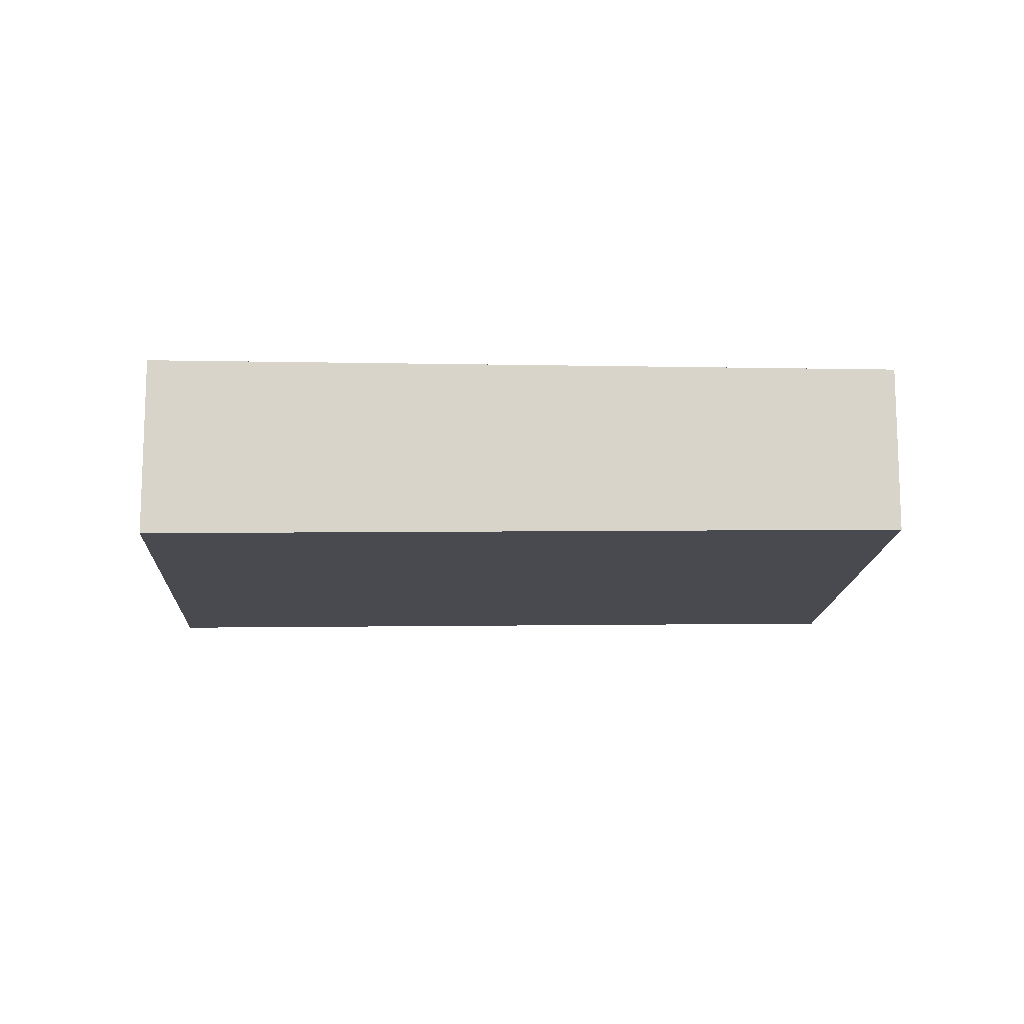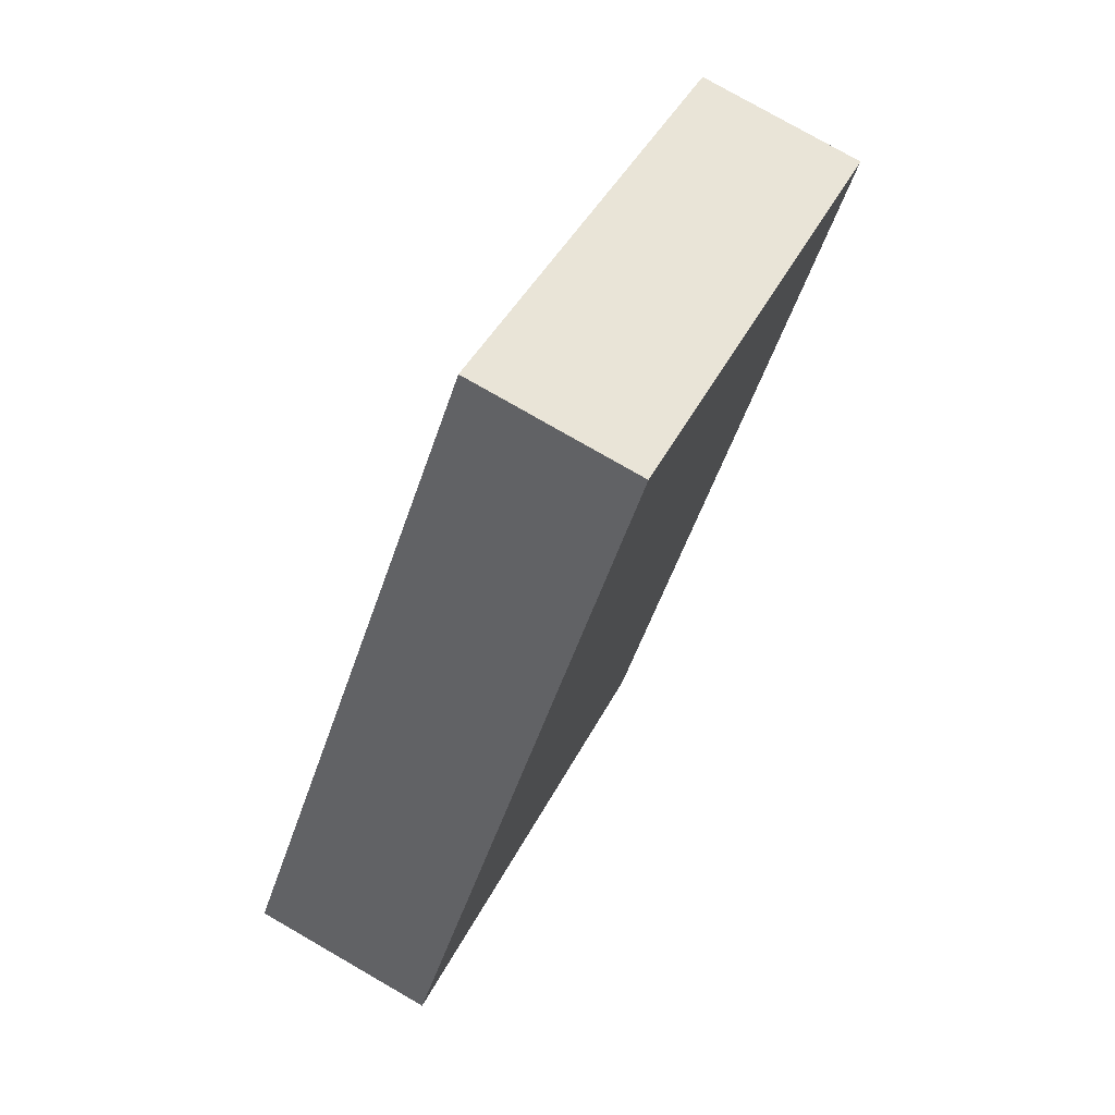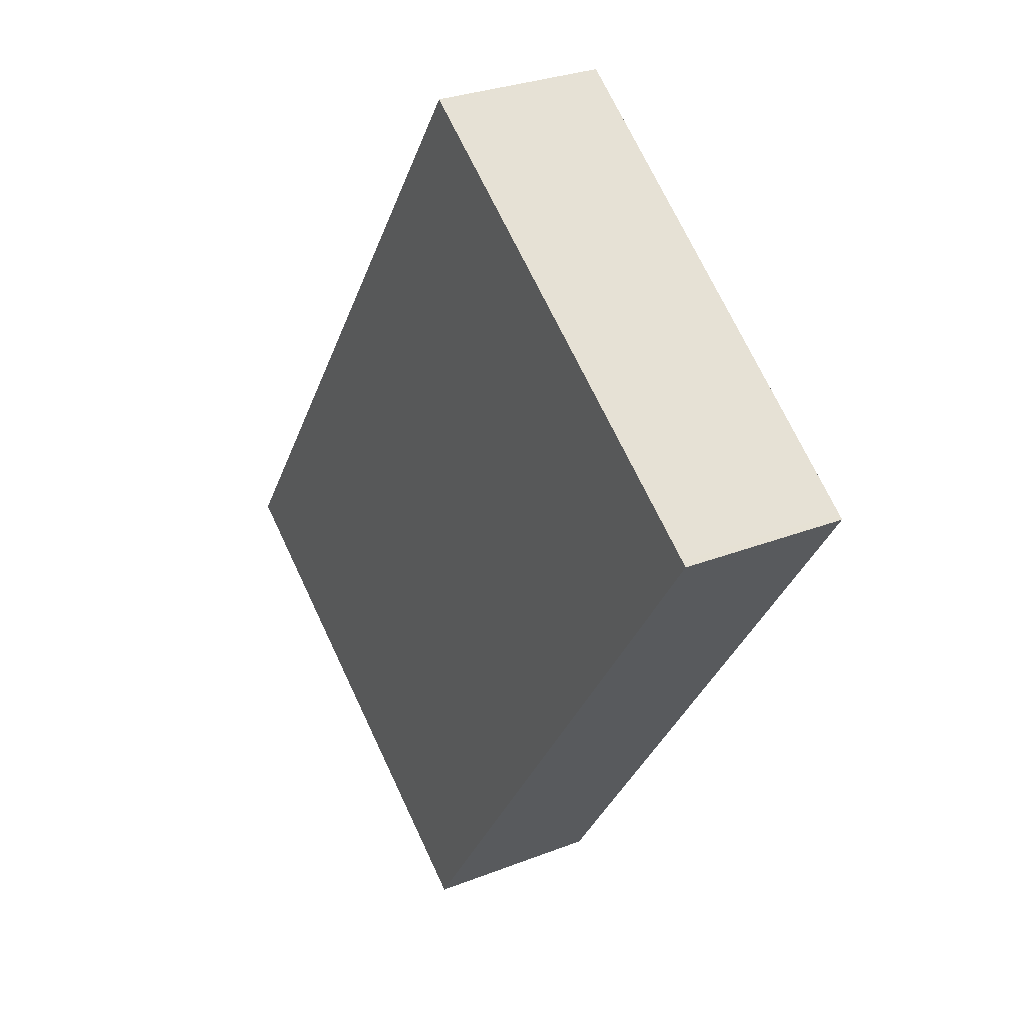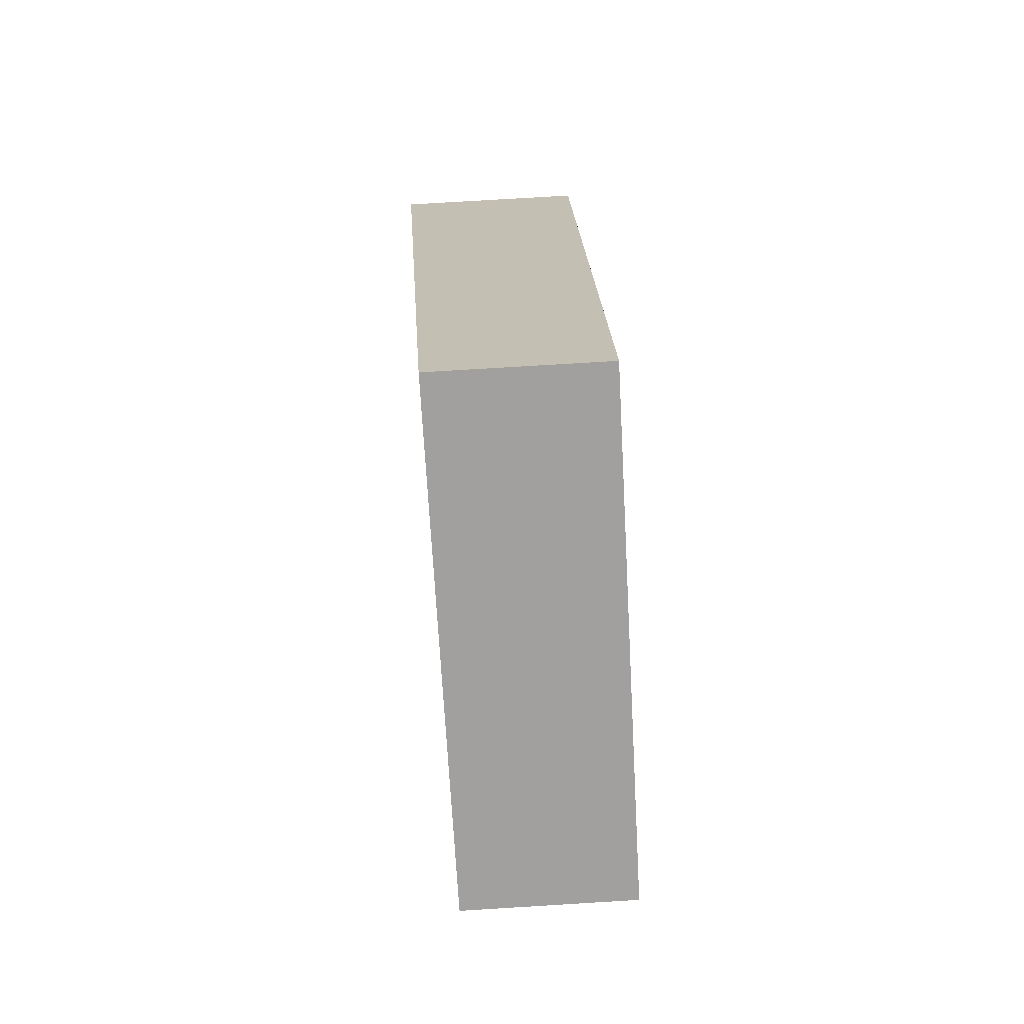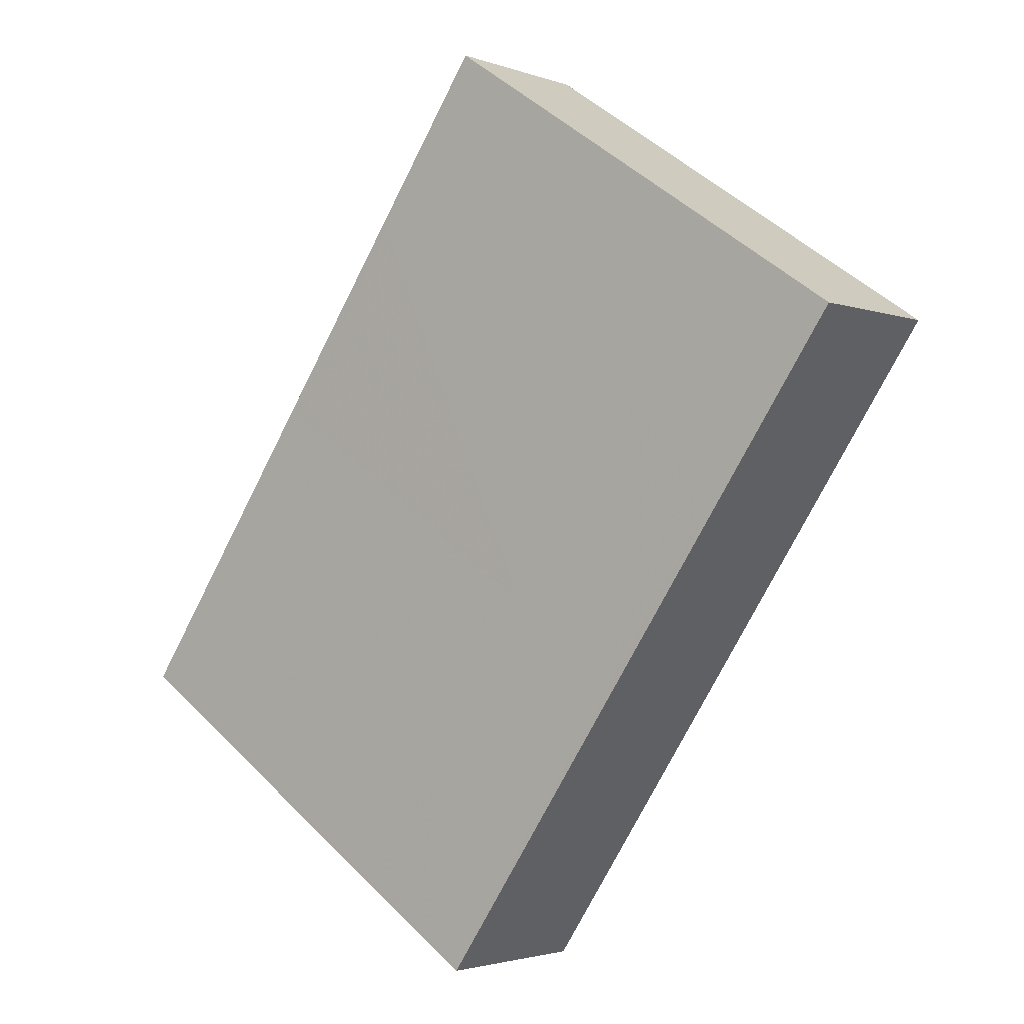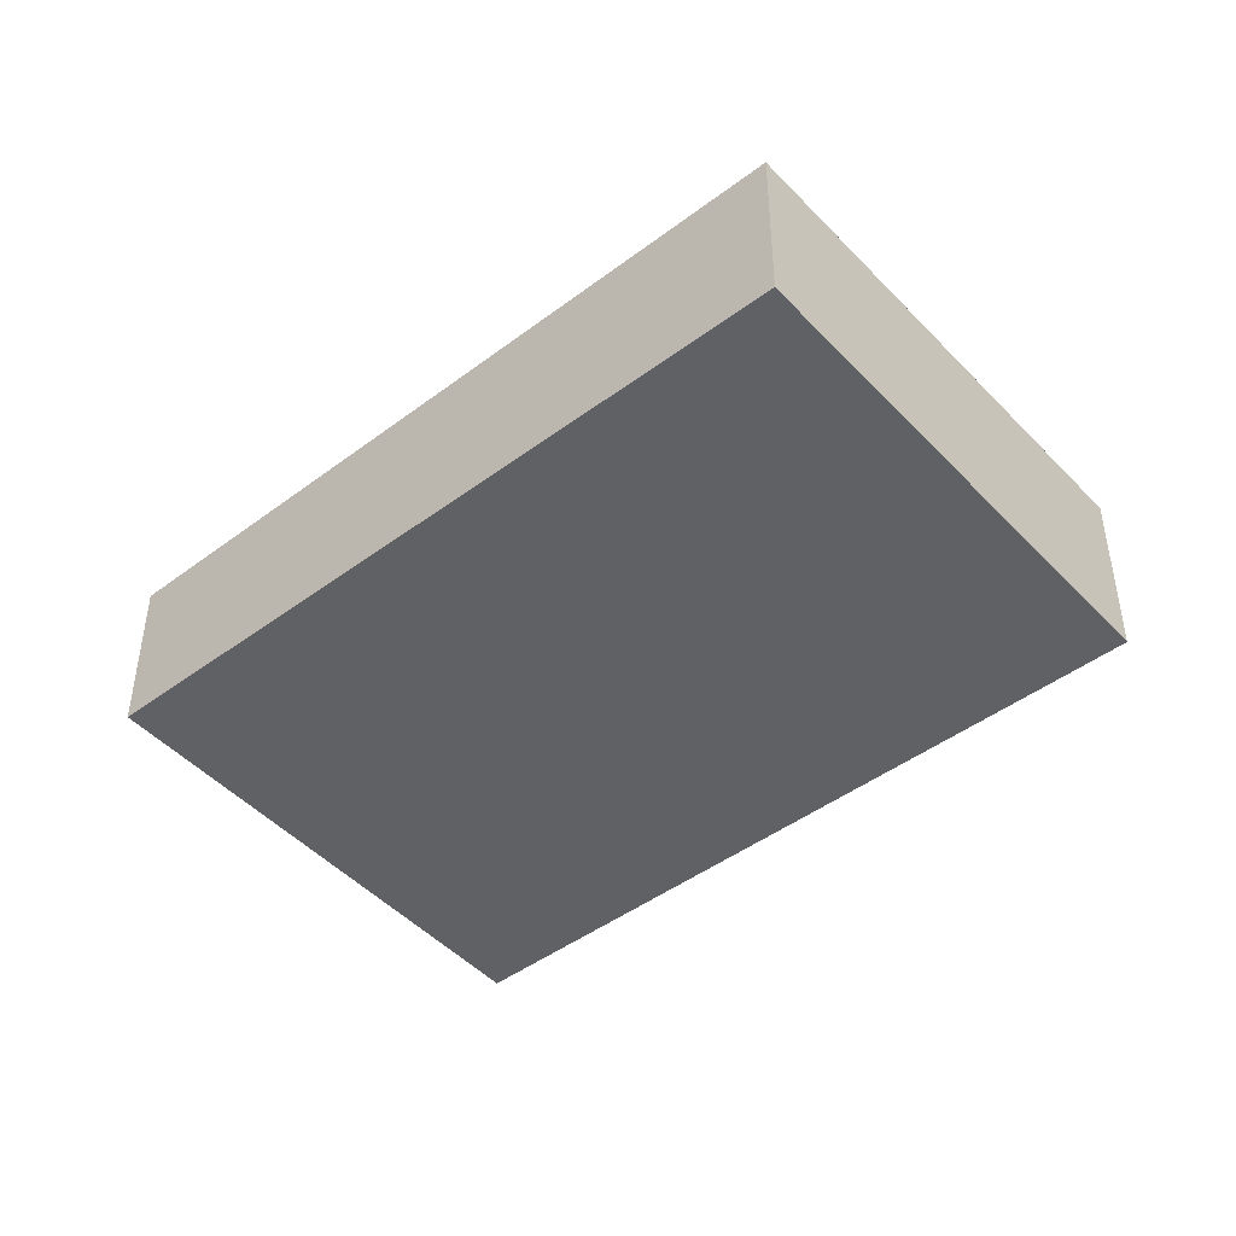
<metadata>
{"format":"obj","ext":"obj","renderer":"f3d","projection":"perspective","resolution":1024,"background":"white","views":[{"elev":-14.3,"azim":121.6,"up":"+Z"},{"elev":78.0,"azim":119.9,"up":"+Y"},{"elev":29.5,"azim":-119.9,"up":"+Y"},{"elev":74.2,"azim":-93.5,"up":"+Y"},{"elev":-2.5,"azim":-141.4,"up":"+Y"},{"elev":-46.4,"azim":-15.3,"up":"+Z"}]}
</metadata>
<code>
v -1887 -275.1 -0.6469
v -1885 -273.9 -0.6679
v -1883 -276.4 -0.7125
v -1885 -277.6 -0.6915
v -1885 -274.6 -0.6792
v -1886 -275.7 -0.6583
v -1885 -277.5 -0.6918
v -1886 -275.7 -0.6585
v -1887 -275 -0.6472
v -1883 -276.4 -0.7123
v -1885 -274.6 -0.6791
v -1885 -273.9 -0.6677
v -1885 -277.3 -0.6971
v -1886 -275.4 -0.6639
v -1886 -274.8 -0.6525
v -1885 -276.1 -0.677
v -1886 -276.4 -0.6716
v -1884 -275.3 -0.6922
v -1885 -276.8 -0.689
v -1885 -277.1 -0.6836
v -1884 -276 -0.7042
v -1885 -277.2 -0.6968
v -1885 -277.5 -0.6915
v -1883 -276.4 -0.712
v -1884 -275.3 -0.6923
v -1886 -276.4 -0.6713
v -1884 -276 -0.7043
v -1885 -277.1 -0.6834
v -1883 -276.4 -0.7122
v -1885 -277.5 -0.6912
v -1887 -275 -0.6472
v -1887 -275.1 -0.6469
v -1887 -275.1 0
v -1887 -275 0
v -1885 -274.6 -0.6792
v -1885 -273.9 -0.6679
v -1885 -273.9 0
v -1885 -274.6 1.11e-16
v -1883 -276.4 -0.7123
v -1883 -276.4 -0.7125
v -1883 -276.4 1.11e-16
v -1883 -276.4 -1.11e-16
v -1885 -277.5 -0.6912
v -1885 -277.6 -0.6915
v -1885 -277.6 1.11e-16
v -1885 -277.5 1.11e-16
v -1884 -275.3 -0.6923
v -1885 -274.6 -0.6792
v -1885 -274.6 1.11e-16
v -1884 -275.3 0
v -1887 -275.1 -0.6469
v -1886 -275.7 -0.6583
v -1886 -275.7 -1.11e-16
v -1887 -275.1 0
v -1885 -277.6 -0.6915
v -1885 -277.5 -0.6918
v -1885 -277.5 1.11e-16
v -1885 -277.6 1.11e-16
v -1886 -274.8 -0.6525
v -1887 -275 -0.6472
v -1887 -275 0
v -1886 -274.8 0
v -1885 -277.3 -0.6971
v -1883 -276.4 -0.7123
v -1883 -276.4 -1.11e-16
v -1885 -277.3 0
v -1885 -273.9 -0.6679
v -1885 -273.9 -0.6677
v -1885 -273.9 0
v -1885 -273.9 0
v -1885 -277.5 -0.6918
v -1885 -277.3 -0.6971
v -1885 -277.3 0
v -1885 -277.5 1.11e-16
v -1885 -273.9 -0.6677
v -1886 -274.8 -0.6525
v -1886 -274.8 0
v -1885 -273.9 0
v -1884 -276 -0.7043
v -1884 -275.3 -0.6923
v -1884 -275.3 0
v -1884 -276 0
v -1886 -275.7 -0.6583
v -1886 -276.4 -0.6713
v -1886 -276.4 1.11e-16
v -1886 -275.7 -1.11e-16
v -1883 -276.4 -0.7122
v -1884 -276 -0.7043
v -1884 -276 0
v -1883 -276.4 1.11e-16
v -1886 -276.4 -0.6713
v -1885 -277.1 -0.6834
v -1885 -277.1 0
v -1886 -276.4 1.11e-16
v -1883 -276.4 -0.7125
v -1883 -276.4 -0.7122
v -1883 -276.4 1.11e-16
v -1883 -276.4 1.11e-16
v -1885 -277.1 -0.6834
v -1885 -277.5 -0.6912
v -1885 -277.5 1.11e-16
v -1885 -277.1 0
v -1887 -275.1 0
v -1885 -273.9 0
v -1883 -276.4 0
v -1885 -277.6 0
f 12 2 5 11
f 18 11 5 25
f 26 6 8 17
f 8 6 1 9
f 16 14 11 18
f 15 12 11 14
f 17 8 14 16
f 14 8 9 15
f 20 17 16 19
f 19 16 18 21
f 23 20 19 22
f 22 19 21 24
f 22 13 7 23
f 24 10 13 22
f 21 18 25 27
f 28 26 17 20
f 24 21 27 29
f 30 28 20 23
f 29 3 10 24
f 23 7 4 30
f 32 33 34 31
f 36 37 38 35
f 40 41 42 39
f 44 45 46 43
f 48 49 50 47
f 52 53 54 51
f 56 57 58 55
f 60 61 62 59
f 64 65 66 63
f 68 69 70 67
f 72 73 74 71
f 76 77 78 75
f 80 81 82 79
f 84 85 86 83
f 88 89 90 87
f 92 93 94 91
f 96 97 98 95
f 100 101 102 99
f 104 105 106 103

</code>
